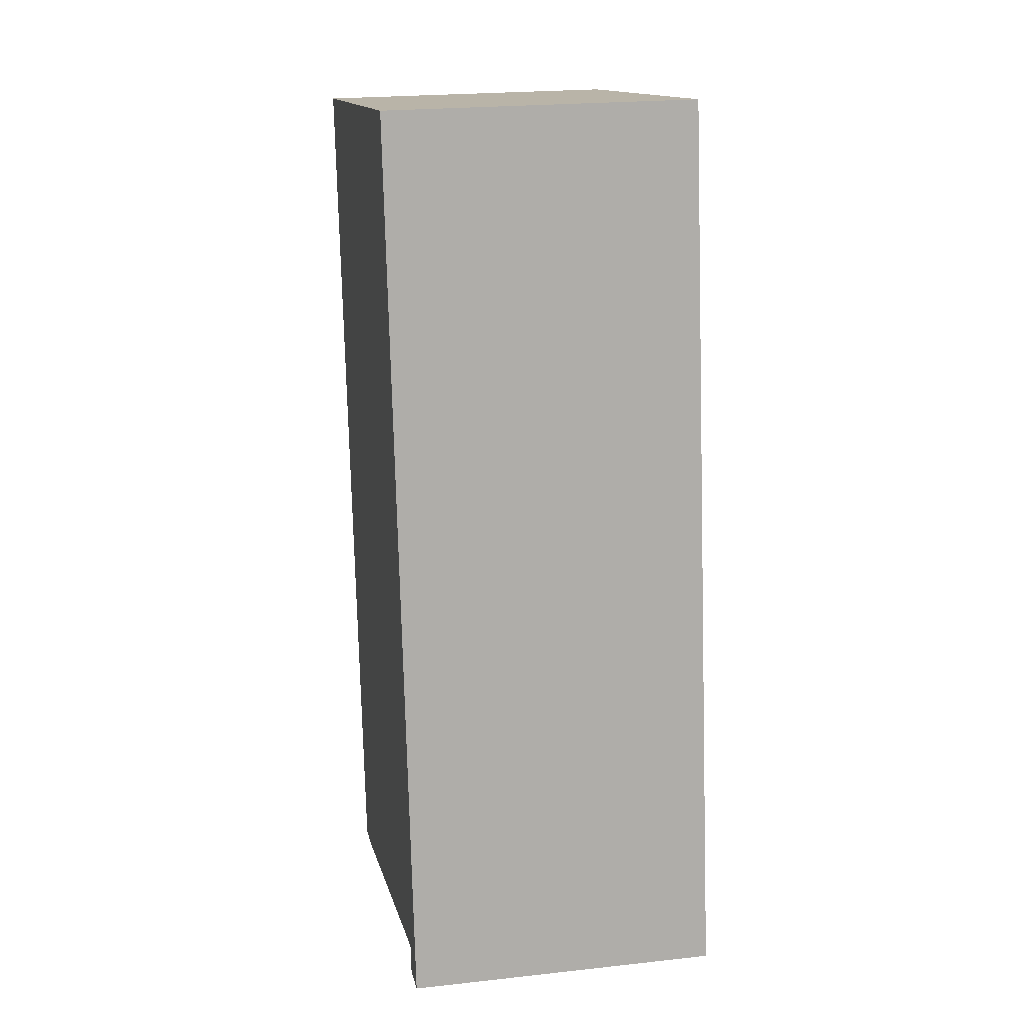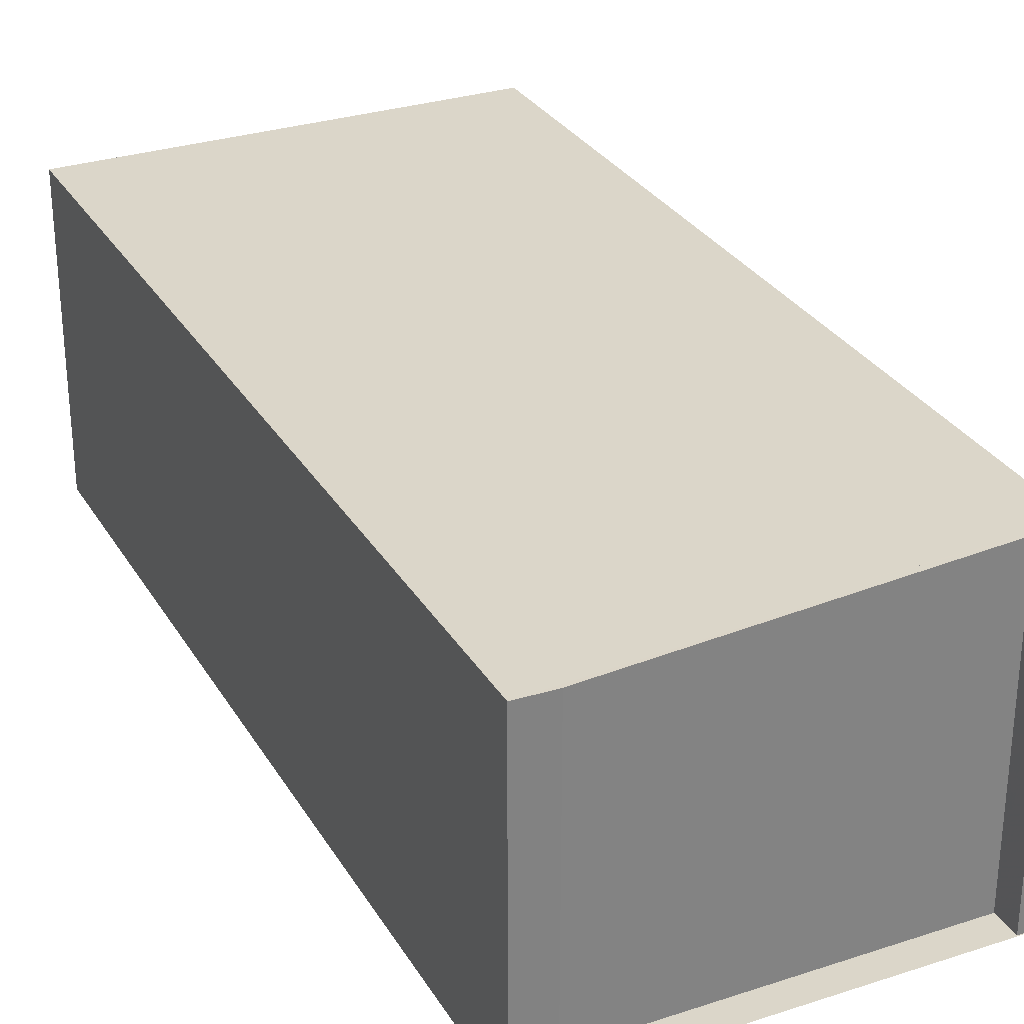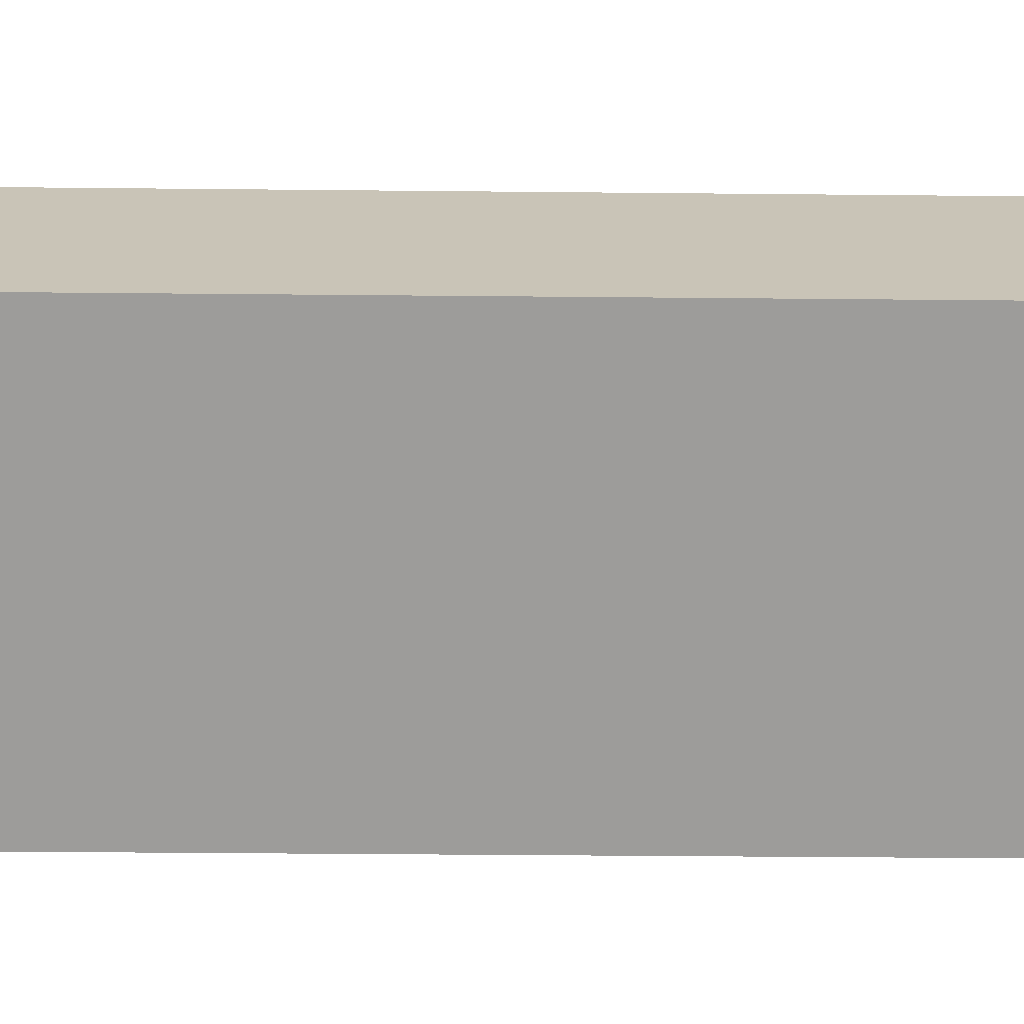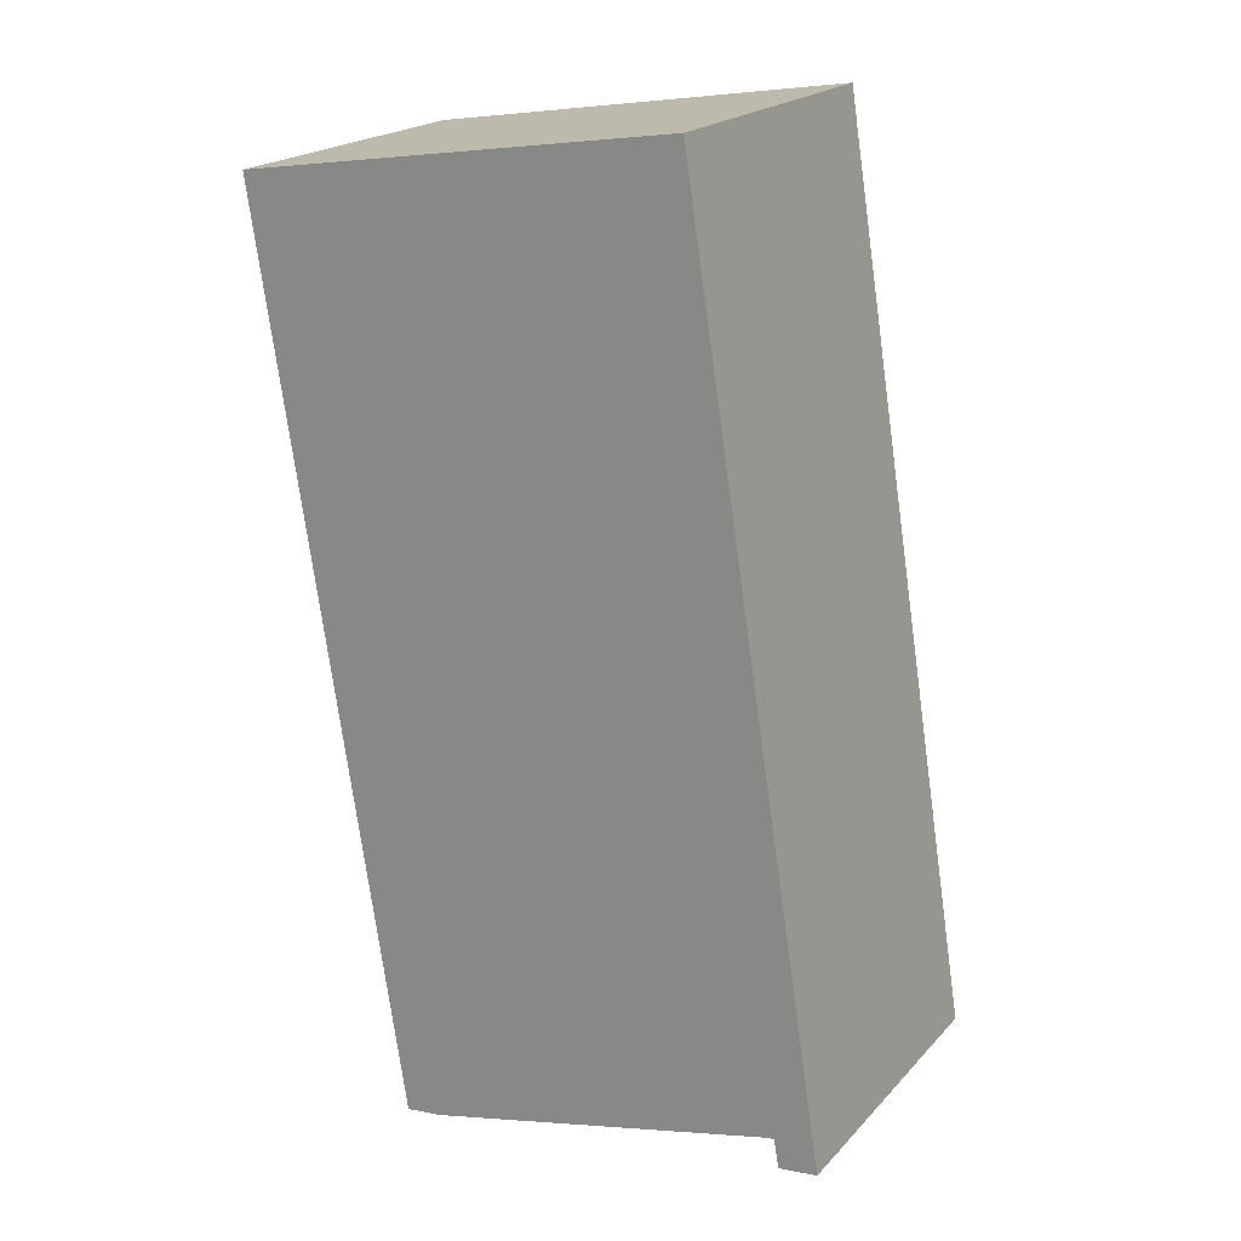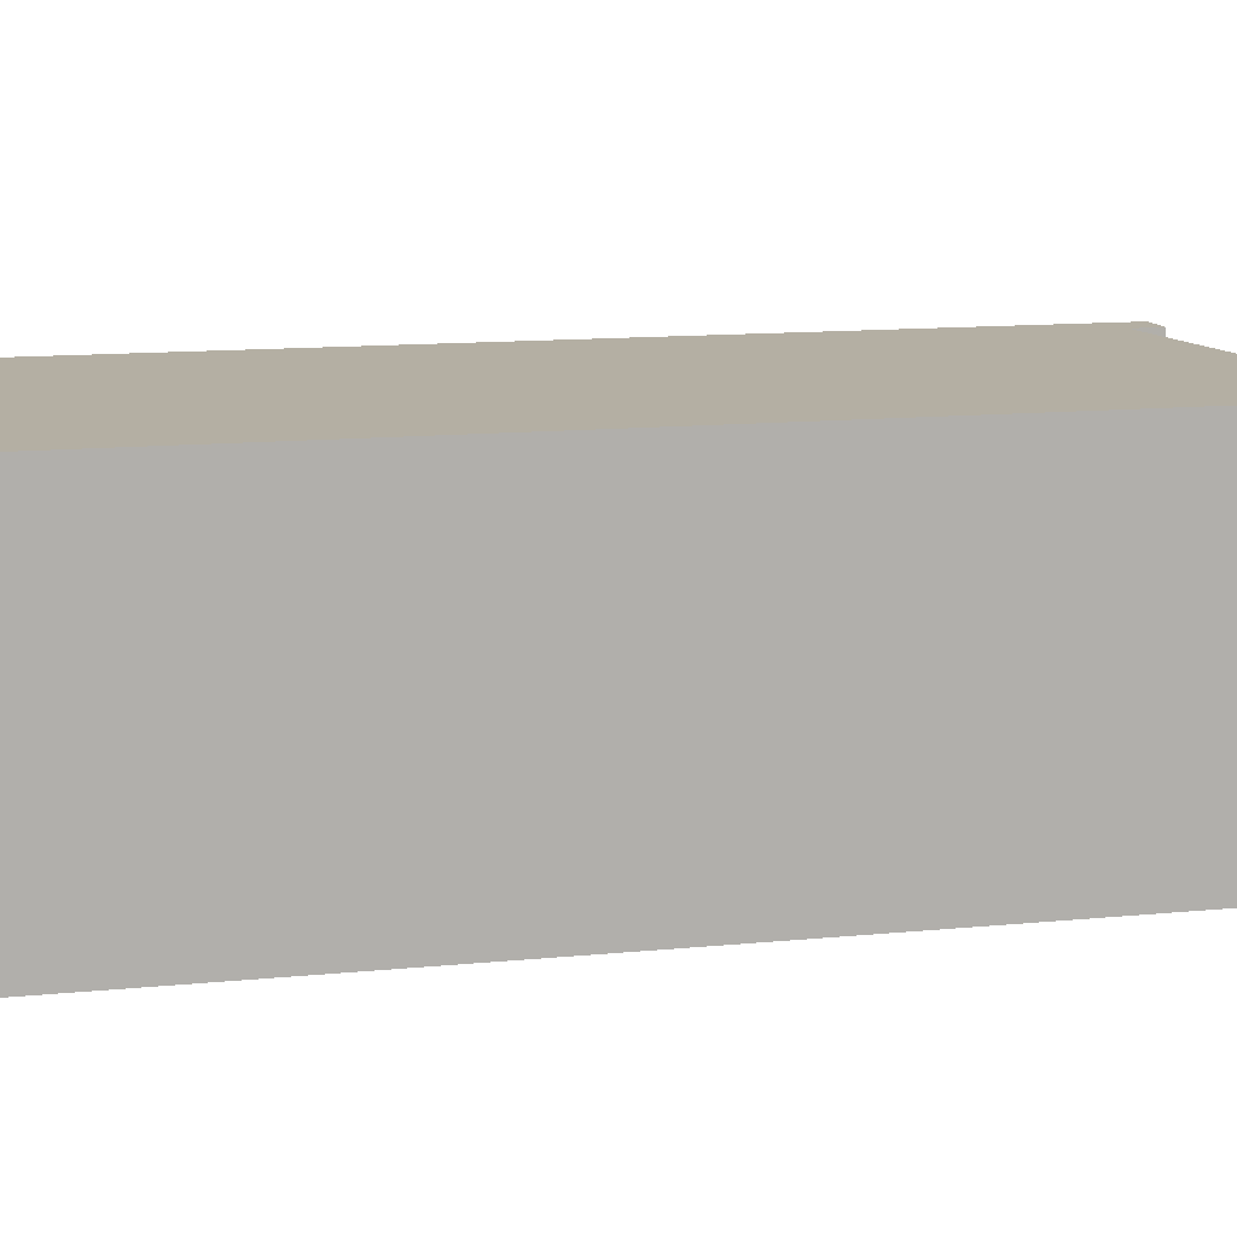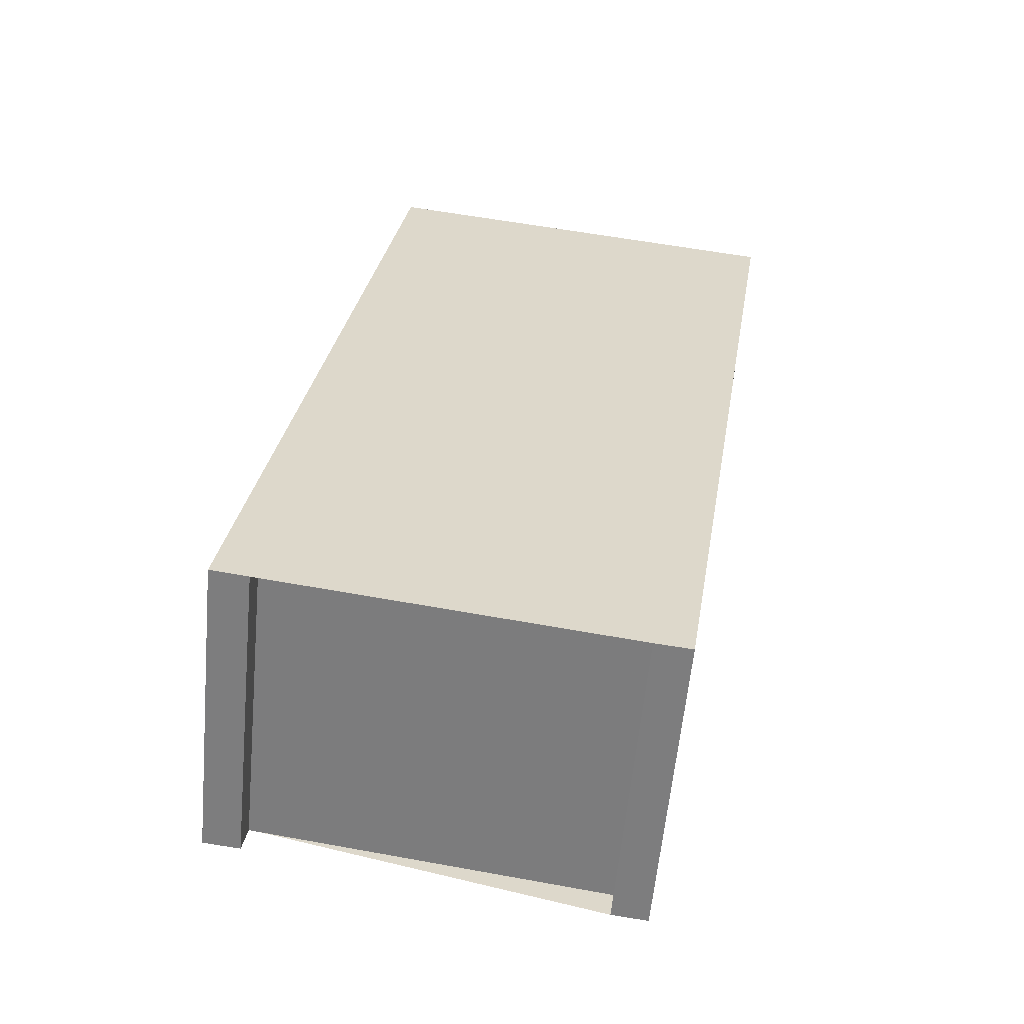
<metadata>
{"format":"obj","ext":"obj","renderer":"f3d","projection":"perspective","resolution":1024,"background":"white","views":[{"elev":22.0,"azim":79.1,"up":"+Y"},{"elev":30.0,"azim":-16.6,"up":"+Z"},{"elev":-70.1,"azim":98.6,"up":"+Z"},{"elev":20.5,"azim":29.7,"up":"+Y"},{"elev":11.2,"azim":-95.1,"up":"+Z"},{"elev":-59.5,"azim":174.6,"up":"+Y"}]}
</metadata>
<code>
v -631.6 -2416 2.08
v -631.6 -2416 2.081
v -631.8 -2416 2.081
v -632.7 -2410 2.067
v -629.9 -2410 2.067
v -628.9 -2415 2.081
v -629.2 -2416 2.081
v -629.2 -2415 2.08
v -629.9 -2410 2.067
v -632.7 -2410 2.067
v -629.9 -2410 2.067
v -629 -2415 2.081
v -629.9 -2410 2.067
v -629 -2415 2.08
v -629 -2415 2.08
v -631.8 -2416 2.08
v -631.6 -2416 2.081
v -631.6 -2416 2.08
v -631.6 -2416 0
v -631.6 -2416 0
v -631.8 -2416 2.081
v -631.6 -2416 2.081
v -631.6 -2416 0
v -631.8 -2416 0
v -631.8 -2416 2.08
v -631.8 -2416 2.081
v -631.8 -2416 0
v -631.8 -2416 0
v -629.9 -2410 2.067
v -632.7 -2410 2.067
v -632.7 -2410 0
v -629.9 -2410 0
v -629.9 -2410 2.067
v -629.9 -2410 2.067
v -629.9 -2410 0
v -629.9 -2410 0
v -629 -2415 2.081
v -628.9 -2415 2.081
v -628.9 -2415 0
v -629 -2415 0
v -629.2 -2415 2.08
v -629.2 -2416 2.081
v -629.2 -2416 0
v -629.2 -2415 0
v -631.6 -2416 2.08
v -629.2 -2415 2.08
v -629.2 -2415 0
v -631.6 -2416 0
v -629 -2415 2.08
v -629.9 -2410 2.067
v -629.9 -2410 0
v -629 -2415 0
v -632.7 -2410 2.067
v -632.7 -2410 2.067
v -632.7 -2410 0
v -632.7 -2410 0
v -629.2 -2416 2.081
v -629 -2415 2.081
v -629 -2415 0
v -629.2 -2416 0
v -629.9 -2410 2.067
v -629.9 -2410 2.067
v -629.9 -2410 0
v -629.9 -2410 0
v -628.9 -2415 2.081
v -629 -2415 2.08
v -629 -2415 0
v -628.9 -2415 0
v -632.7 -2410 2.067
v -631.8 -2416 2.08
v -631.8 -2416 0
v -632.7 -2410 0
v -631.6 -2416 0
v -631.6 -2416 0
v -631.8 -2416 0
v -632.7 -2410 0
v -629.9 -2410 0
v -628.9 -2415 0
v -629.2 -2416 0
v -629.2 -2415 0
f 11 10 4 13
f 14 12 7 8 1 2 3 16
f 15 6 12 14
f 13 5 9 11
f 14 11 9 15
f 16 10 11 14
f 18 19 20 17
f 22 23 24 21
f 26 27 28 25
f 30 31 32 29
f 34 35 36 33
f 38 39 40 37
f 42 43 44 41
f 46 47 48 45
f 50 51 52 49
f 54 55 56 53
f 58 59 60 57
f 62 63 64 61
f 66 67 68 65
f 70 71 72 69
f 74 75 76 77 78 79 80 73

</code>
